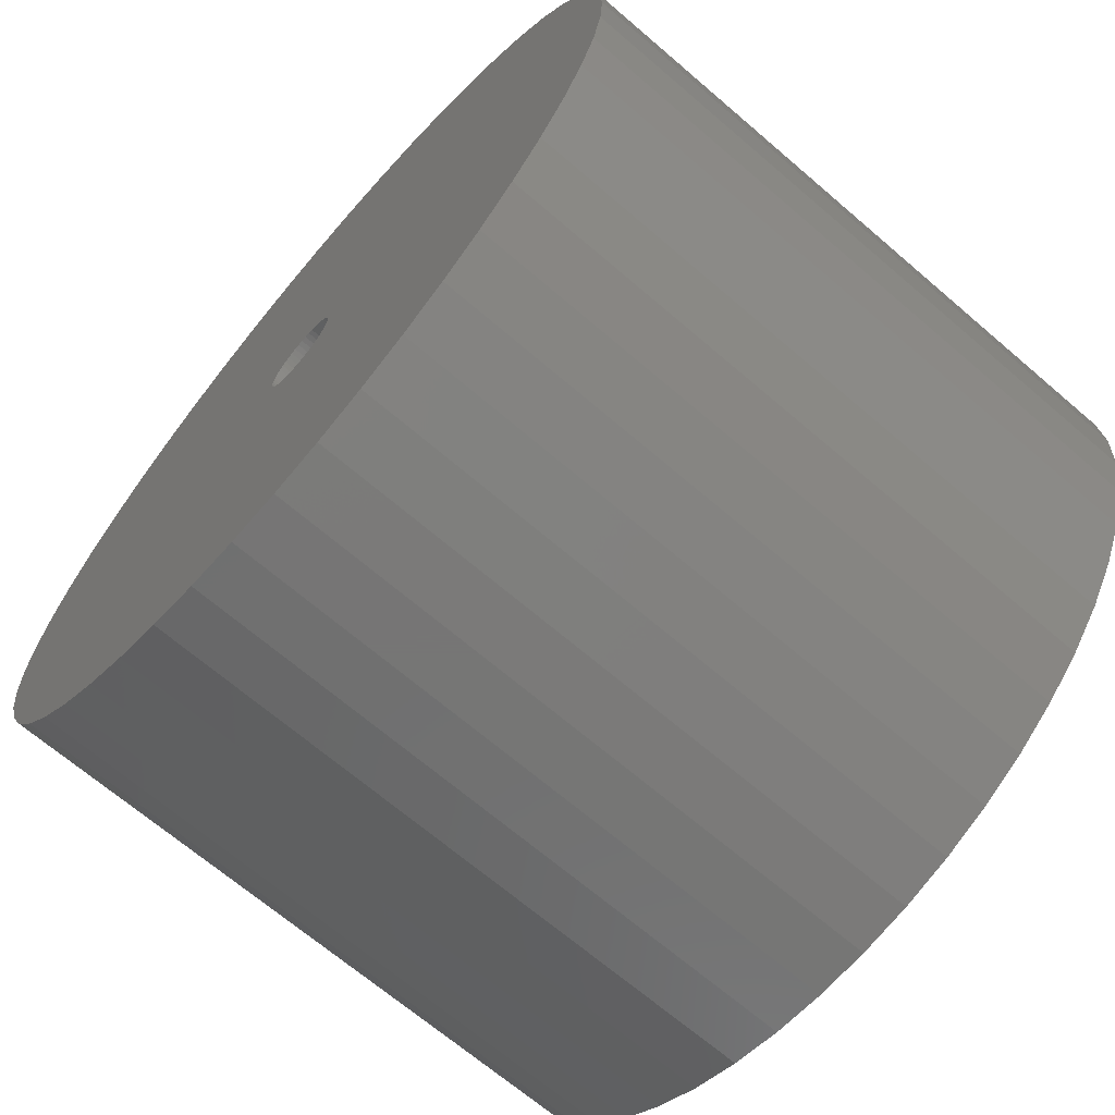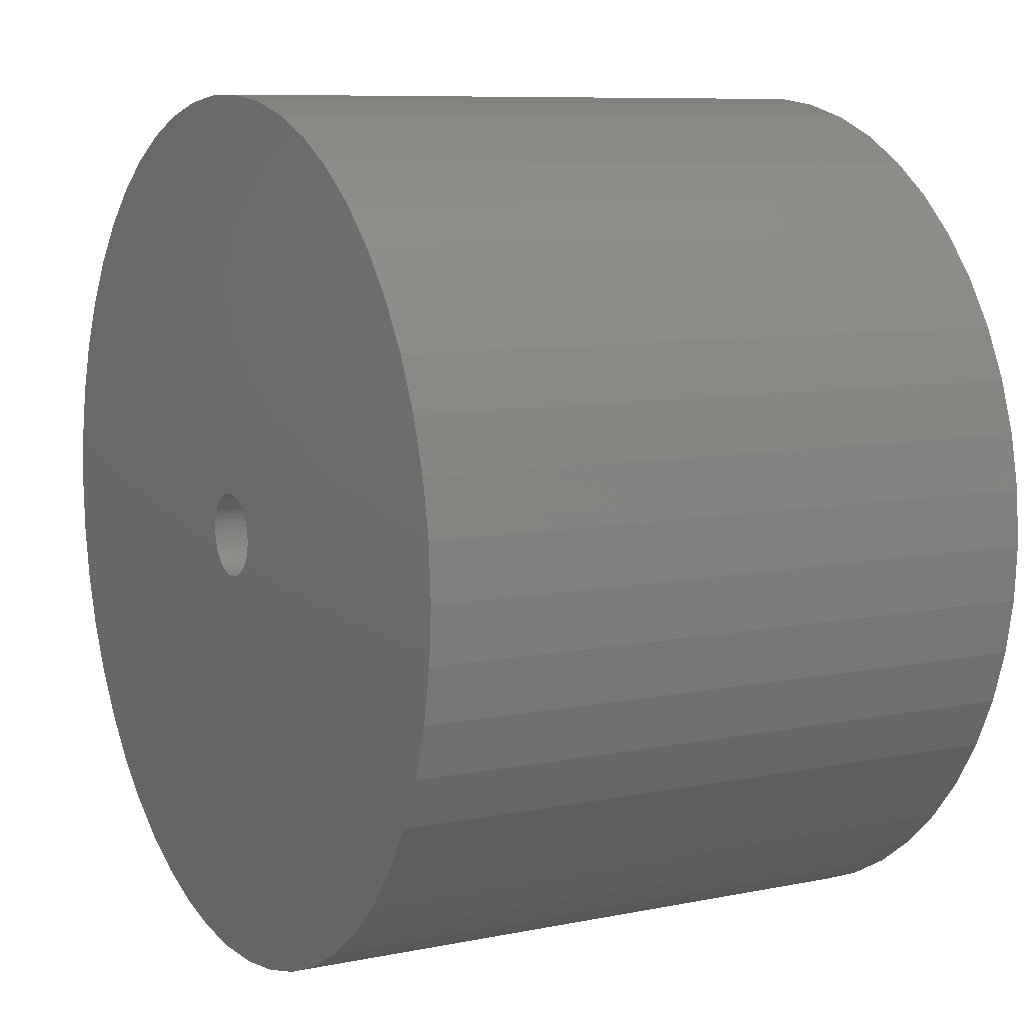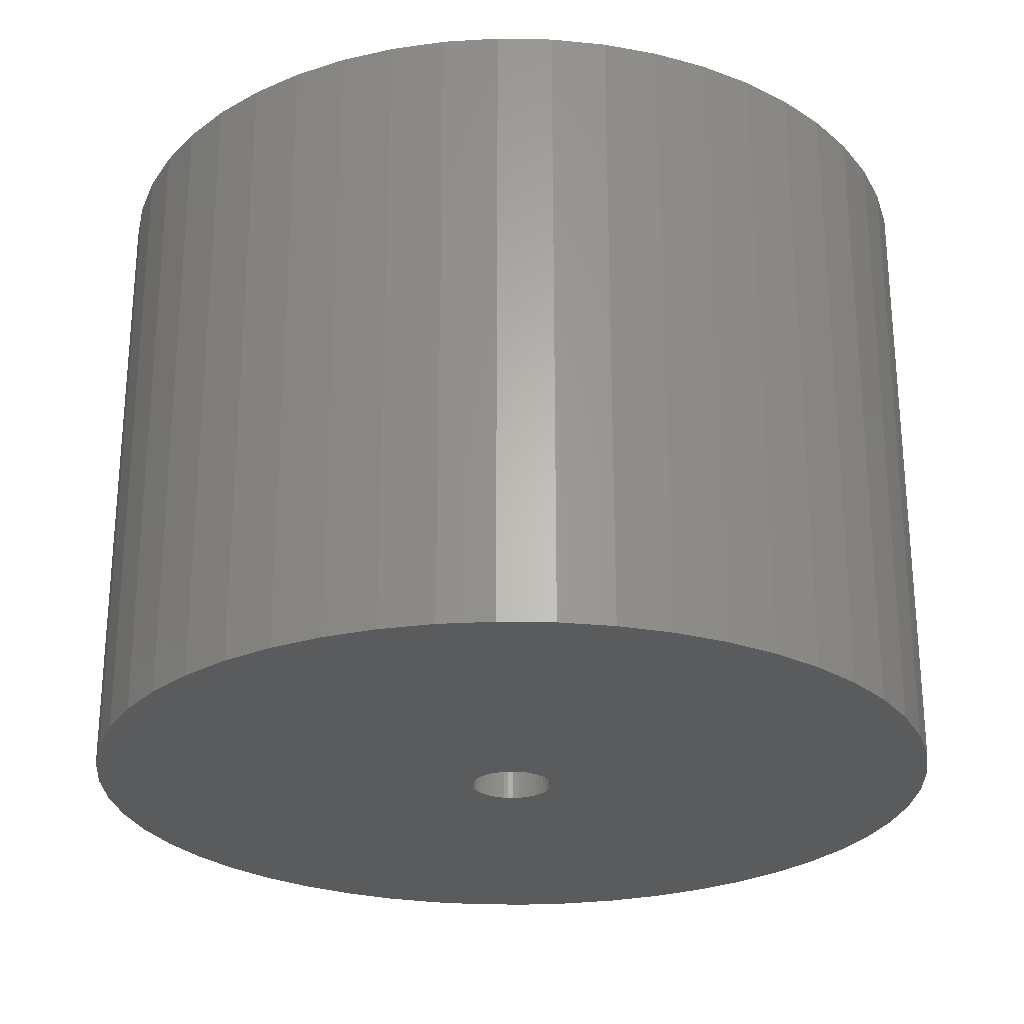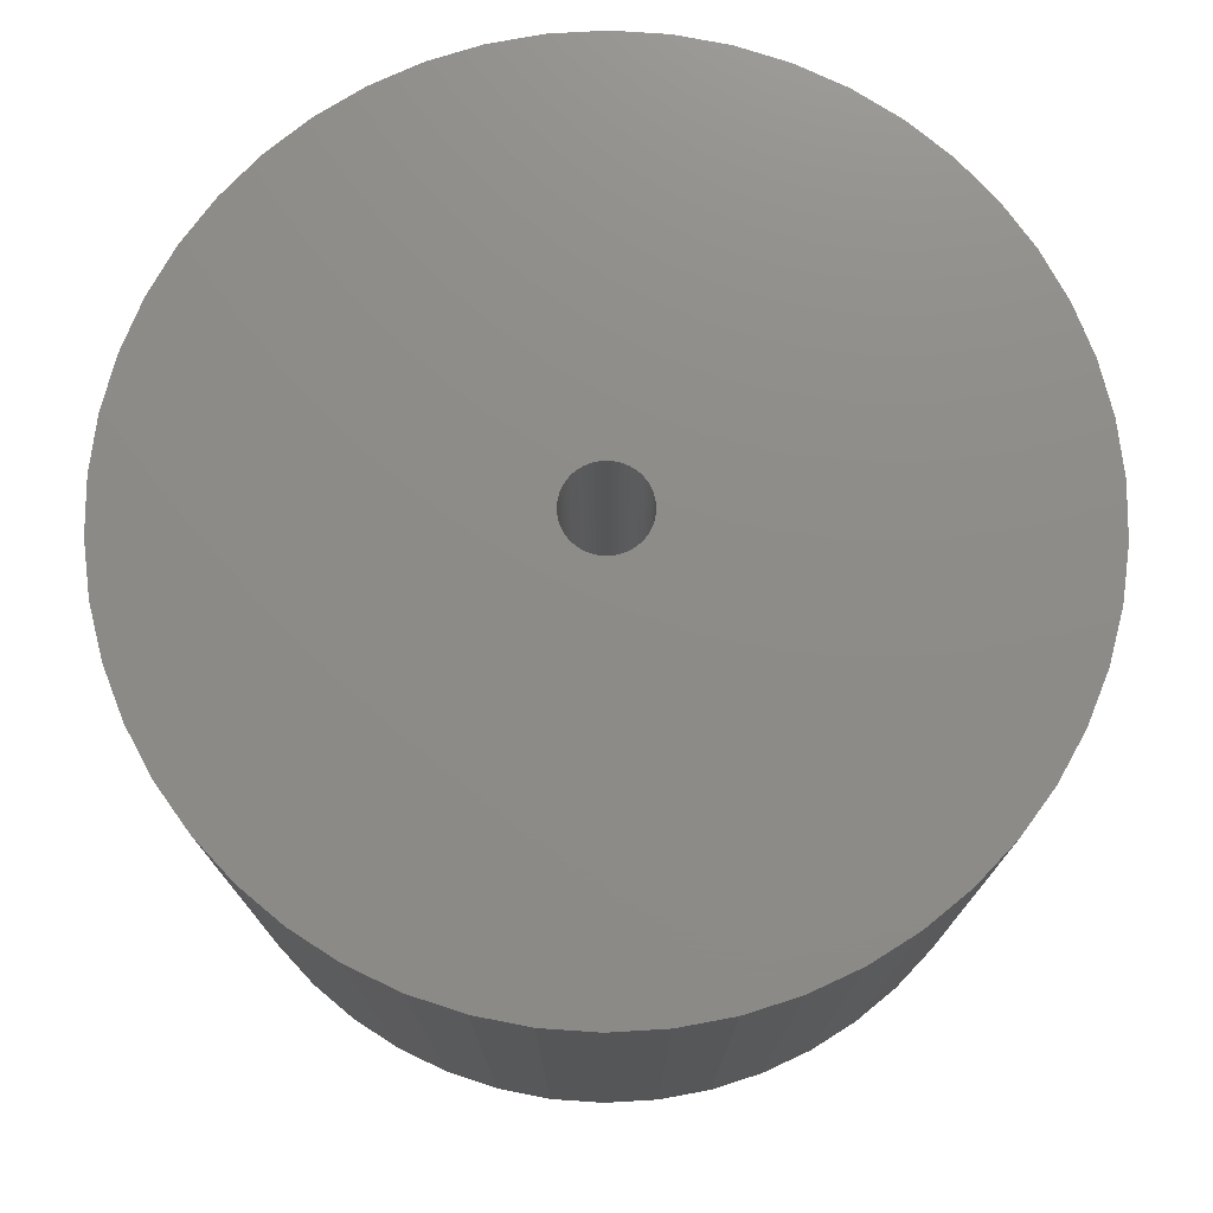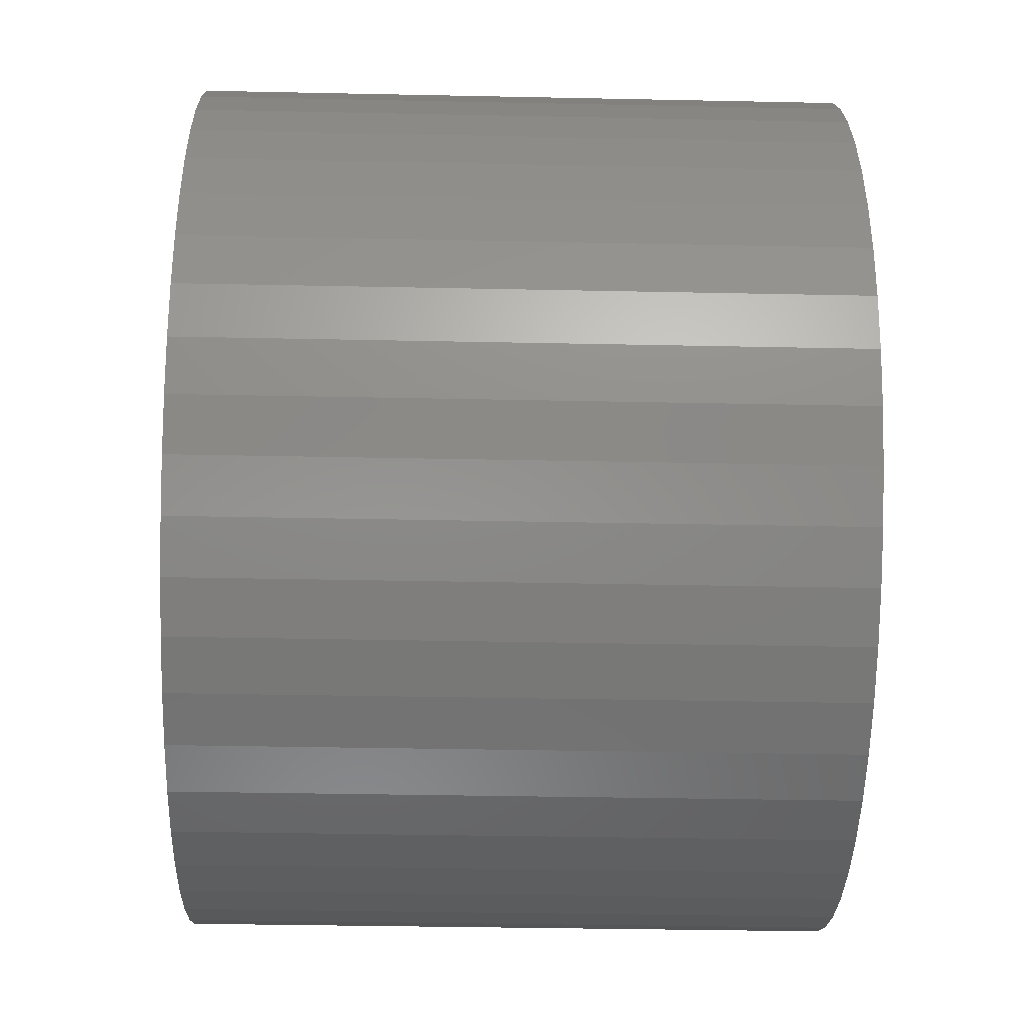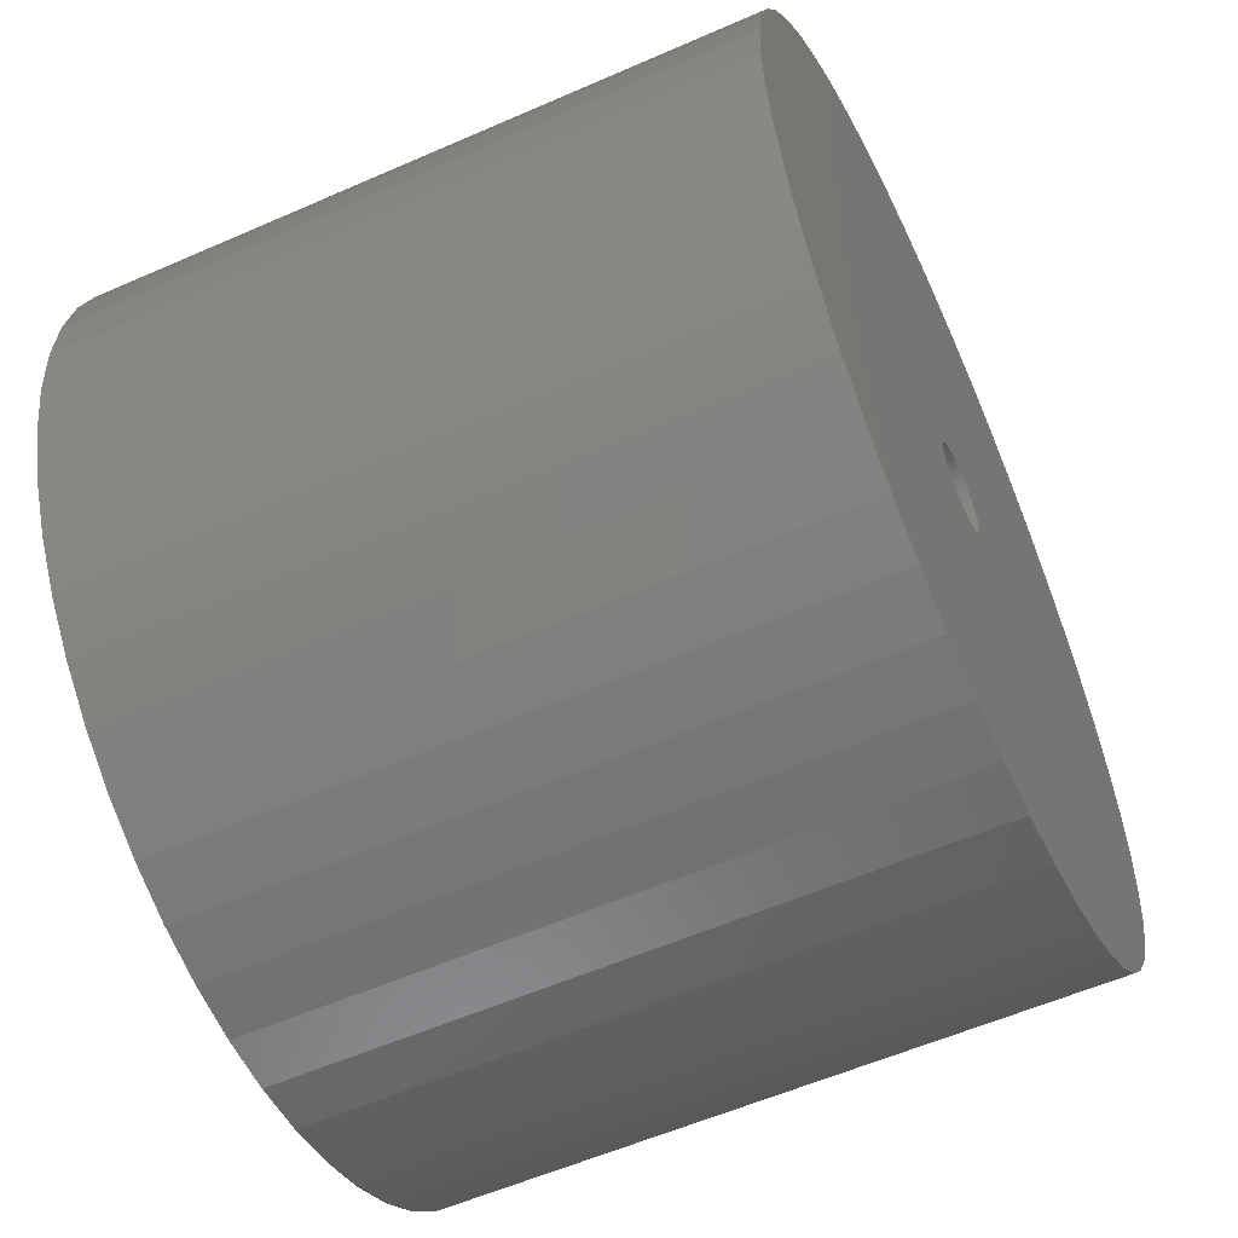
<metadata>
{"format":"stl","ext":"stl","renderer":"f3d","projection":"perspective","resolution":1024,"background":"white","views":[{"elev":-68.0,"azim":49.3,"up":"+Y"},{"elev":8.5,"azim":60.9,"up":"+Y"},{"elev":-26.0,"azim":156.7,"up":"+Z"},{"elev":75.2,"azim":-53.7,"up":"+Z"},{"elev":-34.9,"azim":-91.6,"up":"+Y"},{"elev":-57.0,"azim":-65.4,"up":"+Y"}]}
</metadata>
<code>
# stl→obj: 200 verts, 400 faces
v 16.25 0 12
v 16.12 2.037 -12
v 16.12 2.037 12
v 16.25 0 -12
v -16.25 0 -12
v -16.12 2.037 12
v -16.12 2.037 -12
v -16.25 0 12
v 1.02 16.22 -12
v -1.02 16.22 12
v 1.02 16.22 12
v -1.02 16.22 -12
v -1.02 -16.22 -12
v 1.02 -16.22 12
v -1.02 -16.22 12
v 1.02 -16.22 -12
v 11.85 11.12 -12
v 10.36 12.52 12
v 11.85 11.12 12
v 10.36 12.52 -12
v -10.36 12.52 -12
v -11.85 11.12 12
v -10.36 12.52 12
v -11.85 11.12 -12
v -5.022 15.45 -12
v -6.919 14.7 12
v -5.022 15.45 12
v -6.919 14.7 -12
v 15.11 5.982 12
v 14.24 7.829 -12
v 14.24 7.829 12
v 15.11 5.982 -12
v 15.74 4.041 -12
v 15.74 4.041 12
v 13.15 9.552 -12
v 13.15 9.552 12
v 6.919 14.7 -12
v 5.022 15.45 12
v 6.919 14.7 12
v 5.022 15.45 -12
v 3.045 15.96 12
v 3.045 15.96 -12
v 8.707 13.72 12
v 8.707 13.72 -12
v -15.11 5.982 -12
v -14.24 7.829 12
v -14.24 7.829 -12
v -15.11 5.982 12
v -13.15 9.552 -12
v -13.15 9.552 12
v -15.74 4.041 -12
v -15.74 4.041 12
v -8.707 13.72 12
v -8.707 13.72 -12
v -3.045 15.96 12
v -3.045 15.96 -12
v 3.045 -15.96 12
v 3.045 -15.96 -12
v 1.55 0 12
v 1.538 0.1943 12
v 16.12 -2.037 12
v 1.501 0.3855 12
v 1.538 -0.1943 12
v 1.441 0.5706 12
v 15.74 -4.041 12
v 1.358 0.7467 12
v 1.501 -0.3855 12
v 1.254 0.9111 12
v 15.11 -5.982 12
v 1.13 1.061 12
v 1.441 -0.5706 12
v 0.988 1.194 12
v 14.24 -7.829 12
v 0.8305 1.309 12
v 1.358 -0.7467 12
v 0.66 1.402 12
v 13.15 -9.552 12
v 0.479 1.474 12
v 1.254 -0.9111 12
v 11.85 -11.12 12
v 0.2904 1.523 12
v 0.09732 1.547 12
v -0.09732 1.547 12
v -0.2904 1.523 12
v -0.479 1.474 12
v -0.66 1.402 12
v -0.8305 1.309 12
v -0.988 1.194 12
v -1.13 1.061 12
v -1.254 0.9111 12
v 1.13 -1.061 12
v 10.36 -12.52 12
v 0.988 -1.194 12
v 8.707 -13.72 12
v 0.8305 -1.309 12
v 6.919 -14.7 12
v 0.66 -1.402 12
v 5.022 -15.45 12
v 0.479 -1.474 12
v 0.2904 -1.523 12
v 0.09732 -1.547 12
v -0.09732 -1.547 12
v -0.2904 -1.523 12
v -3.045 -15.96 12
v -0.479 -1.474 12
v -5.022 -15.45 12
v -0.66 -1.402 12
v -6.919 -14.7 12
v -0.8305 -1.309 12
v -8.707 -13.72 12
v -0.988 -1.194 12
v -10.36 -12.52 12
v -1.13 -1.061 12
v -11.85 -11.12 12
v -1.254 -0.9111 12
v -13.15 -9.552 12
v -1.358 -0.7467 12
v -14.24 -7.829 12
v -1.441 -0.5706 12
v -15.11 -5.982 12
v -1.501 -0.3855 12
v -15.74 -4.041 12
v -1.538 -0.1943 12
v -16.12 -2.037 12
v -1.55 0 12
v -1.358 0.7467 12
v -1.441 0.5706 12
v -1.501 0.3855 12
v -1.538 0.1943 12
v 16.12 -2.037 -12
v 15.74 -4.041 -12
v 15.11 -5.982 -12
v -14.24 -7.829 -12
v -15.11 -5.982 -12
v 1.55 0 -12
v 1.538 -0.1943 -12
v 1.501 -0.3855 -12
v 1.538 0.1943 -12
v 1.441 -0.5706 -12
v 14.24 -7.829 -12
v 1.358 -0.7467 -12
v 13.15 -9.552 -12
v 1.501 0.3855 -12
v 1.254 -0.9111 -12
v 11.85 -11.12 -12
v 1.13 -1.061 -12
v 10.36 -12.52 -12
v 1.441 0.5706 -12
v 0.988 -1.194 -12
v 8.707 -13.72 -12
v 0.8305 -1.309 -12
v 6.919 -14.7 -12
v 1.358 0.7467 -12
v 0.66 -1.402 -12
v 5.022 -15.45 -12
v 0.479 -1.474 -12
v 1.254 0.9111 -12
v 0.2904 -1.523 -12
v 0.09732 -1.547 -12
v -0.09732 -1.547 -12
v -0.2904 -1.523 -12
v -3.045 -15.96 -12
v -0.479 -1.474 -12
v -5.022 -15.45 -12
v -0.66 -1.402 -12
v -6.919 -14.7 -12
v -0.8305 -1.309 -12
v -8.707 -13.72 -12
v -0.988 -1.194 -12
v -10.36 -12.52 -12
v -1.13 -1.061 -12
v -11.85 -11.12 -12
v -1.254 -0.9111 -12
v 1.13 1.061 -12
v 0.988 1.194 -12
v 0.8305 1.309 -12
v 0.66 1.402 -12
v 0.479 1.474 -12
v 0.2904 1.523 -12
v 0.09732 1.547 -12
v -0.09732 1.547 -12
v -0.2904 1.523 -12
v -0.479 1.474 -12
v -0.66 1.402 -12
v -0.8305 1.309 -12
v -0.988 1.194 -12
v -1.13 1.061 -12
v -1.254 0.9111 -12
v -1.358 0.7467 -12
v -1.441 0.5706 -12
v -1.501 0.3855 -12
v -1.538 0.1943 -12
v -1.55 0 -12
v -13.15 -9.552 -12
v -1.358 -0.7467 -12
v -1.441 -0.5706 -12
v -1.501 -0.3855 -12
v -15.74 -4.041 -12
v -1.538 -0.1943 -12
v -16.12 -2.037 -12
f 1 2 3
f 2 1 4
f 5 6 7
f 6 5 8
f 9 10 11
f 10 9 12
f 13 14 15
f 14 13 16
f 17 18 19
f 18 17 20
f 21 22 23
f 22 21 24
f 25 26 27
f 26 25 28
f 29 30 31
f 30 29 32
f 3 33 34
f 33 3 2
f 31 35 36
f 35 31 30
f 37 38 39
f 38 37 40
f 40 41 38
f 41 40 42
f 20 43 18
f 43 20 44
f 45 46 47
f 46 45 48
f 49 22 24
f 22 49 50
f 51 48 45
f 48 51 52
f 28 53 26
f 53 28 54
f 12 55 10
f 55 12 56
f 16 57 14
f 57 16 58
f 34 32 29
f 32 34 33
f 36 17 19
f 17 36 35
f 42 11 41
f 11 42 9
f 44 39 43
f 39 44 37
f 47 50 49
f 50 47 46
f 7 52 51
f 52 7 6
f 59 1 3
f 60 3 34
f 1 59 61
f 62 34 29
f 63 61 59
f 64 29 31
f 61 63 65
f 66 31 36
f 67 65 63
f 68 36 19
f 65 67 69
f 70 19 18
f 71 69 67
f 72 18 43
f 69 71 73
f 74 43 39
f 75 73 71
f 76 39 38
f 73 75 77
f 78 38 41
f 79 77 75
f 77 79 80
f 3 60 59
f 34 62 60
f 29 64 62
f 31 66 64
f 36 68 66
f 19 70 68
f 81 41 11
f 18 72 70
f 43 74 72
f 39 76 74
f 38 78 76
f 41 81 78
f 11 82 81
f 11 83 82
f 10 83 11
f 83 10 84
f 55 84 10
f 84 55 85
f 27 85 55
f 85 27 86
f 26 86 27
f 86 26 87
f 53 87 26
f 87 53 88
f 23 88 53
f 88 23 89
f 22 89 23
f 89 22 90
f 91 80 79
f 80 91 92
f 93 92 91
f 92 93 94
f 95 94 93
f 94 95 96
f 97 96 95
f 96 97 98
f 99 98 97
f 98 99 57
f 100 57 99
f 57 100 14
f 101 14 100
f 102 14 101
f 15 102 103
f 104 103 105
f 106 105 107
f 108 107 109
f 110 109 111
f 102 15 14
f 112 111 113
f 114 113 115
f 116 115 117
f 118 117 119
f 120 119 121
f 122 121 123
f 124 123 125
f 50 90 22
f 103 104 15
f 90 50 126
f 105 106 104
f 46 126 50
f 107 108 106
f 126 46 127
f 109 110 108
f 48 127 46
f 111 112 110
f 127 48 128
f 113 114 112
f 52 128 48
f 115 116 114
f 128 52 129
f 117 118 116
f 6 129 52
f 119 120 118
f 129 6 125
f 121 122 120
f 8 125 6
f 123 124 122
f 125 8 124
f 54 23 53
f 23 54 21
f 56 27 55
f 27 56 25
f 61 4 1
f 4 61 130
f 69 131 65
f 131 69 132
f 65 130 61
f 130 65 131
f 133 120 134
f 120 133 118
f 135 4 130
f 136 130 131
f 4 135 2
f 137 131 132
f 138 2 135
f 139 132 140
f 2 138 33
f 141 140 142
f 143 33 138
f 144 142 145
f 33 143 32
f 146 145 147
f 148 32 143
f 149 147 150
f 32 148 30
f 151 150 152
f 153 30 148
f 154 152 155
f 30 153 35
f 156 155 58
f 157 35 153
f 35 157 17
f 130 136 135
f 131 137 136
f 132 139 137
f 140 141 139
f 142 144 141
f 145 146 144
f 158 58 16
f 147 149 146
f 150 151 149
f 152 154 151
f 155 156 154
f 58 158 156
f 16 159 158
f 16 160 159
f 13 160 16
f 160 13 161
f 162 161 13
f 161 162 163
f 164 163 162
f 163 164 165
f 166 165 164
f 165 166 167
f 168 167 166
f 167 168 169
f 170 169 168
f 169 170 171
f 172 171 170
f 171 172 173
f 174 17 157
f 17 174 20
f 175 20 174
f 20 175 44
f 176 44 175
f 44 176 37
f 177 37 176
f 37 177 40
f 178 40 177
f 40 178 42
f 179 42 178
f 42 179 9
f 180 9 179
f 181 9 180
f 12 181 182
f 56 182 183
f 25 183 184
f 28 184 185
f 54 185 186
f 181 12 9
f 21 186 187
f 24 187 188
f 49 188 189
f 47 189 190
f 45 190 191
f 51 191 192
f 7 192 193
f 194 173 172
f 182 56 12
f 173 194 195
f 183 25 56
f 133 195 194
f 184 28 25
f 195 133 196
f 185 54 28
f 134 196 133
f 186 21 54
f 196 134 197
f 187 24 21
f 198 197 134
f 188 49 24
f 197 198 199
f 189 47 49
f 200 199 198
f 190 45 47
f 199 200 193
f 191 51 45
f 5 193 200
f 192 7 51
f 193 5 7
f 150 92 94
f 92 150 147
f 134 122 198
f 122 134 120
f 147 80 92
f 80 147 145
f 152 94 96
f 94 152 150
f 155 96 98
f 96 155 152
f 58 98 57
f 98 58 155
f 73 132 69
f 132 73 140
f 77 140 73
f 140 77 142
f 162 15 104
f 15 162 13
f 166 106 108
f 106 166 164
f 164 104 106
f 104 164 162
f 172 116 194
f 116 172 114
f 172 112 114
f 112 172 170
f 198 124 200
f 124 198 122
f 200 8 5
f 8 200 124
f 80 142 77
f 142 80 145
f 168 108 110
f 108 168 166
f 170 110 112
f 110 170 168
f 194 118 133
f 118 194 116
f 148 66 153
f 66 148 64
f 128 190 127
f 190 128 191
f 153 68 157
f 68 153 66
f 179 78 81
f 78 179 178
f 178 76 78
f 76 178 177
f 184 85 86
f 85 184 183
f 127 189 126
f 189 127 190
f 137 63 136
f 63 137 67
f 176 72 74
f 72 176 175
f 90 187 89
f 187 90 188
f 185 86 87
f 86 185 184
f 183 84 85
f 84 183 182
f 135 60 138
f 60 135 59
f 139 67 137
f 67 139 71
f 169 113 111
f 113 169 171
f 117 196 119
f 196 117 195
f 158 101 100
f 101 158 159
f 149 95 93
f 95 149 151
f 143 64 148
f 64 143 62
f 175 70 72
f 70 175 174
f 181 82 83
f 82 181 180
f 177 74 76
f 74 177 176
f 125 192 129
f 192 125 193
f 126 188 90
f 188 126 189
f 182 83 84
f 83 182 181
f 186 87 88
f 87 186 185
f 187 88 89
f 88 187 186
f 136 59 135
f 59 136 63
f 144 75 141
f 75 144 79
f 113 173 115
f 173 113 171
f 156 100 99
f 100 156 158
f 138 62 143
f 62 138 60
f 157 70 174
f 70 157 68
f 180 81 82
f 81 180 179
f 129 191 128
f 191 129 192
f 141 71 139
f 71 141 75
f 163 107 105
f 107 163 165
f 161 105 103
f 105 161 163
f 160 103 102
f 103 160 161
f 123 193 125
f 193 123 199
f 119 197 121
f 197 119 196
f 151 97 95
f 97 151 154
f 146 79 144
f 79 146 91
f 159 102 101
f 102 159 160
f 165 109 107
f 109 165 167
f 121 199 123
f 199 121 197
f 115 195 117
f 195 115 173
f 154 99 97
f 99 154 156
f 146 93 91
f 93 146 149
f 167 111 109
f 111 167 169

</code>
